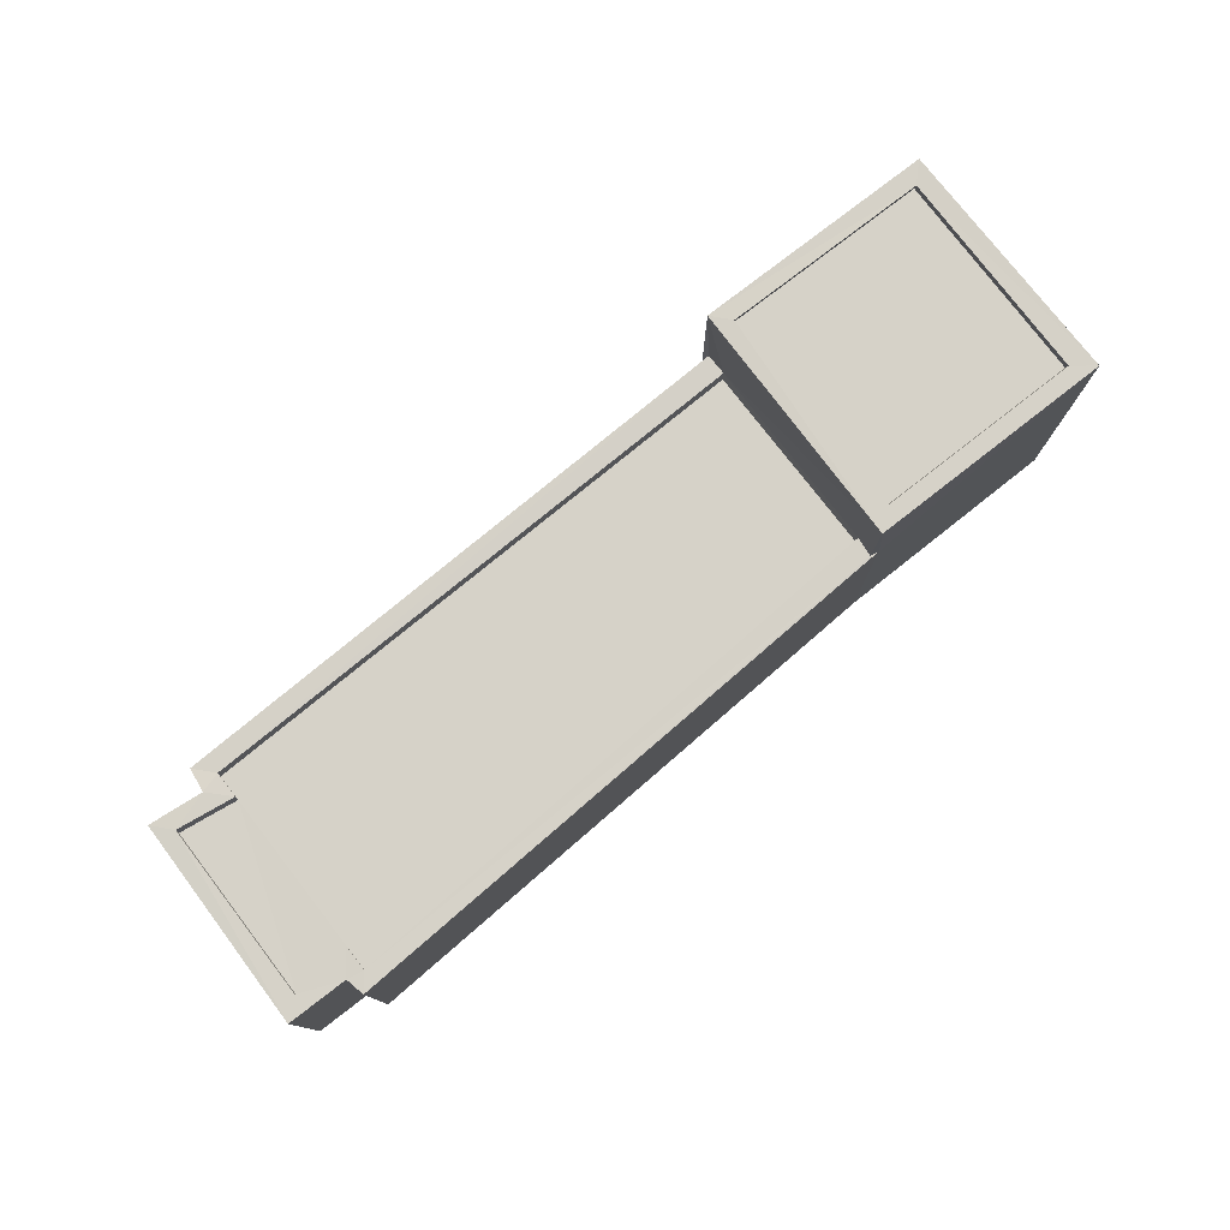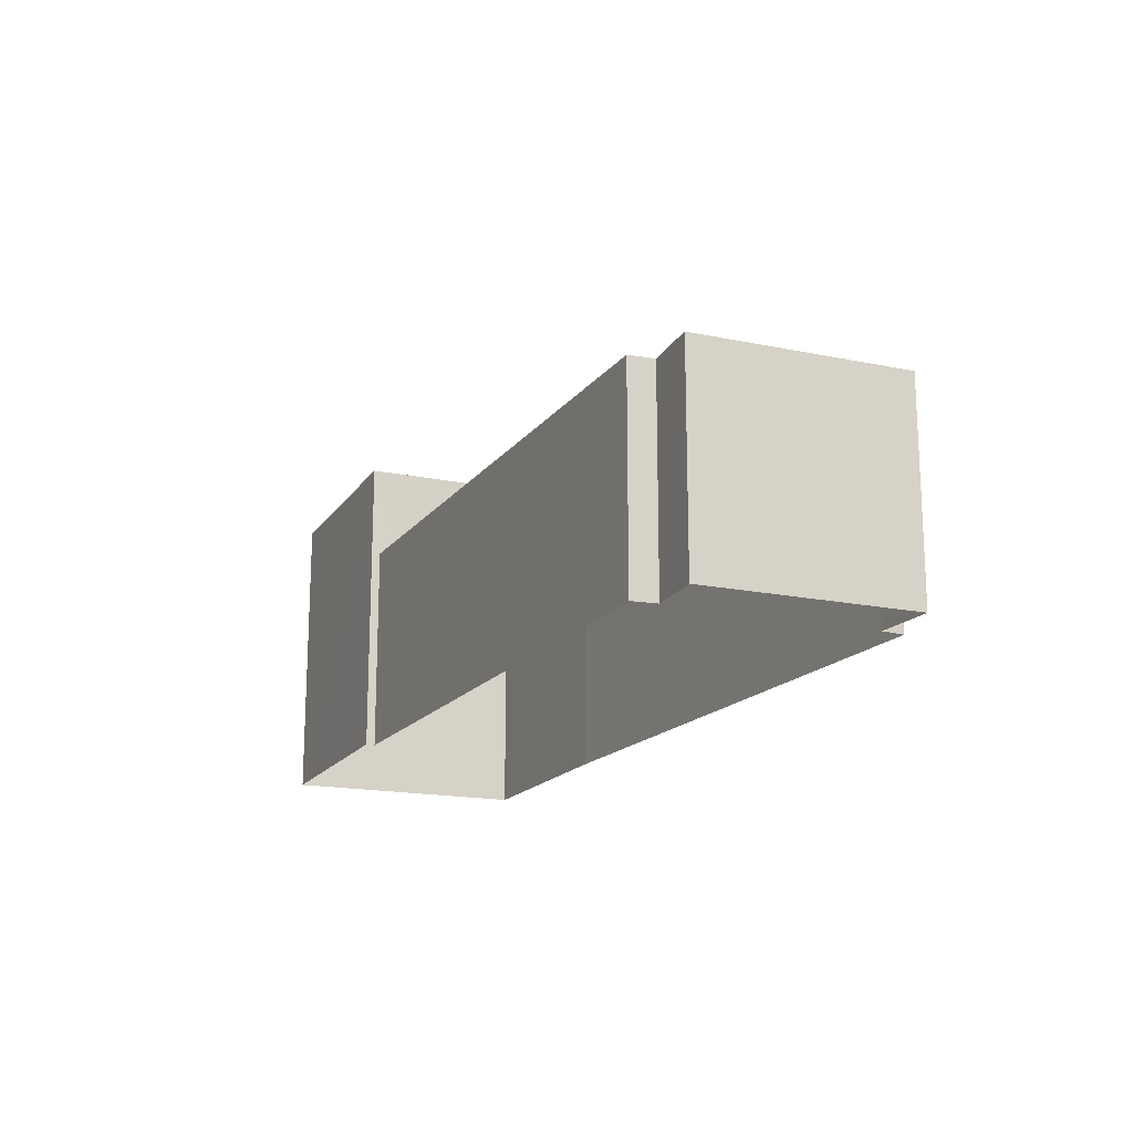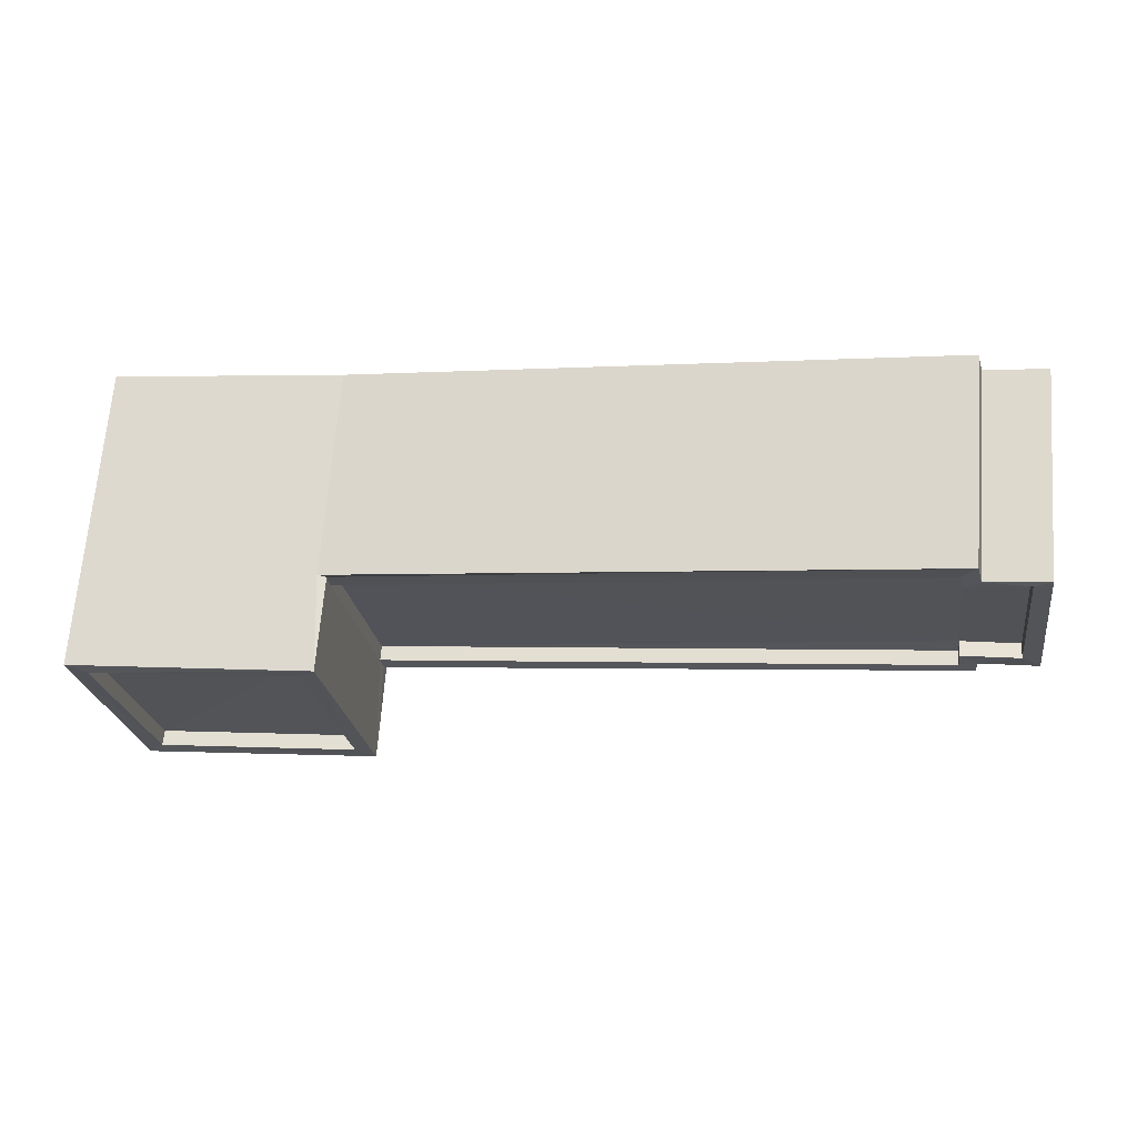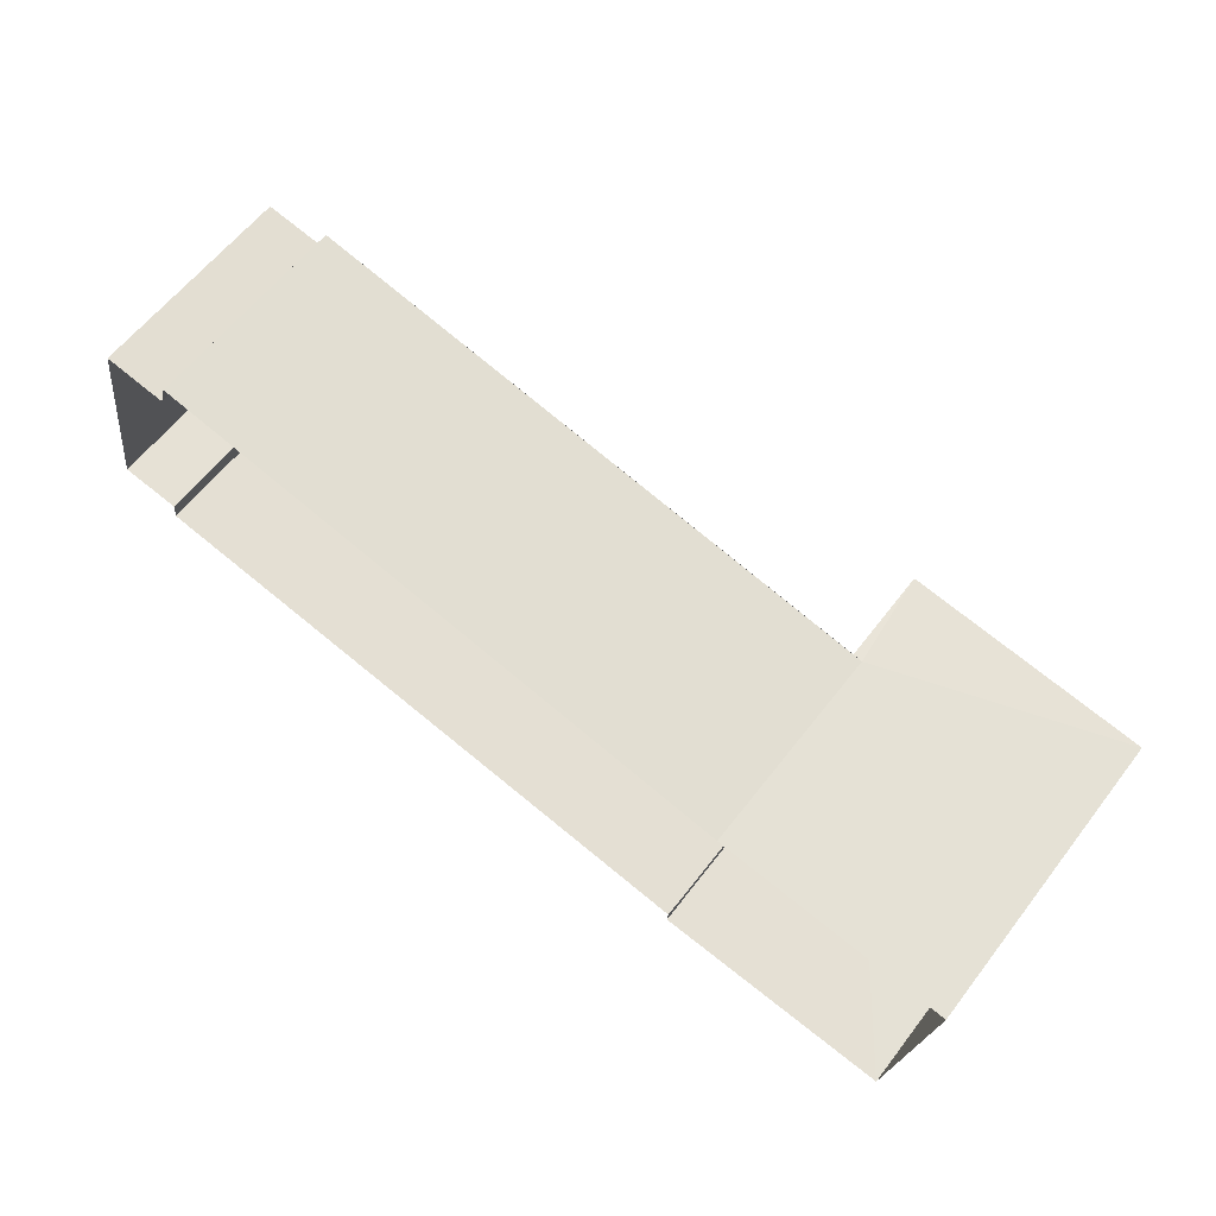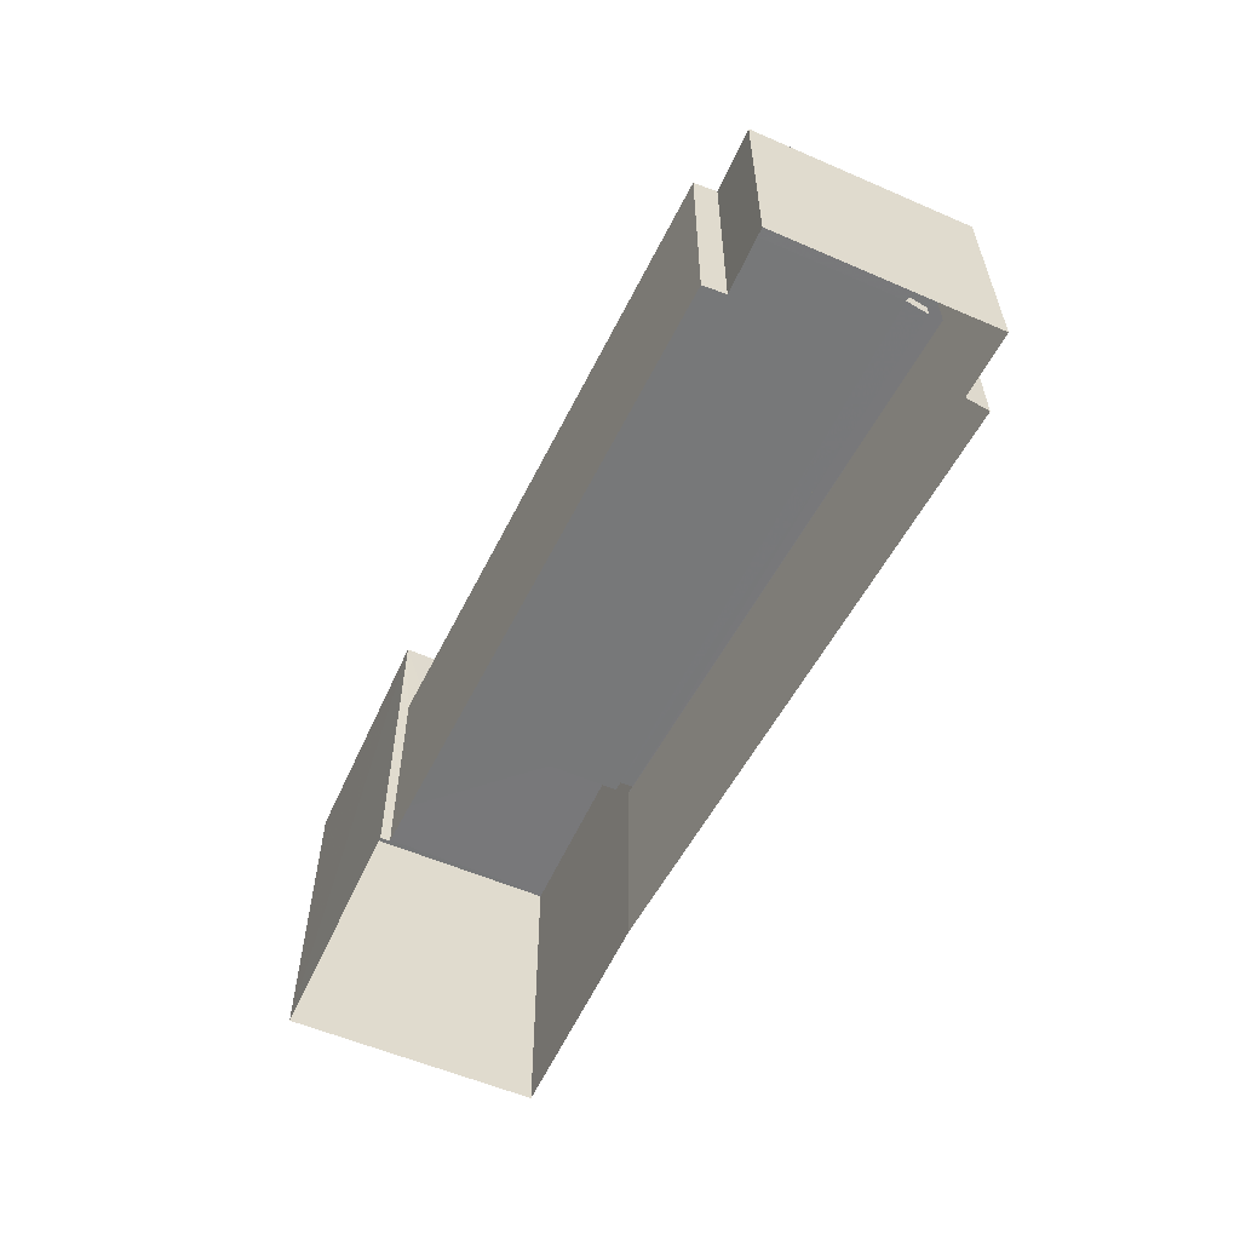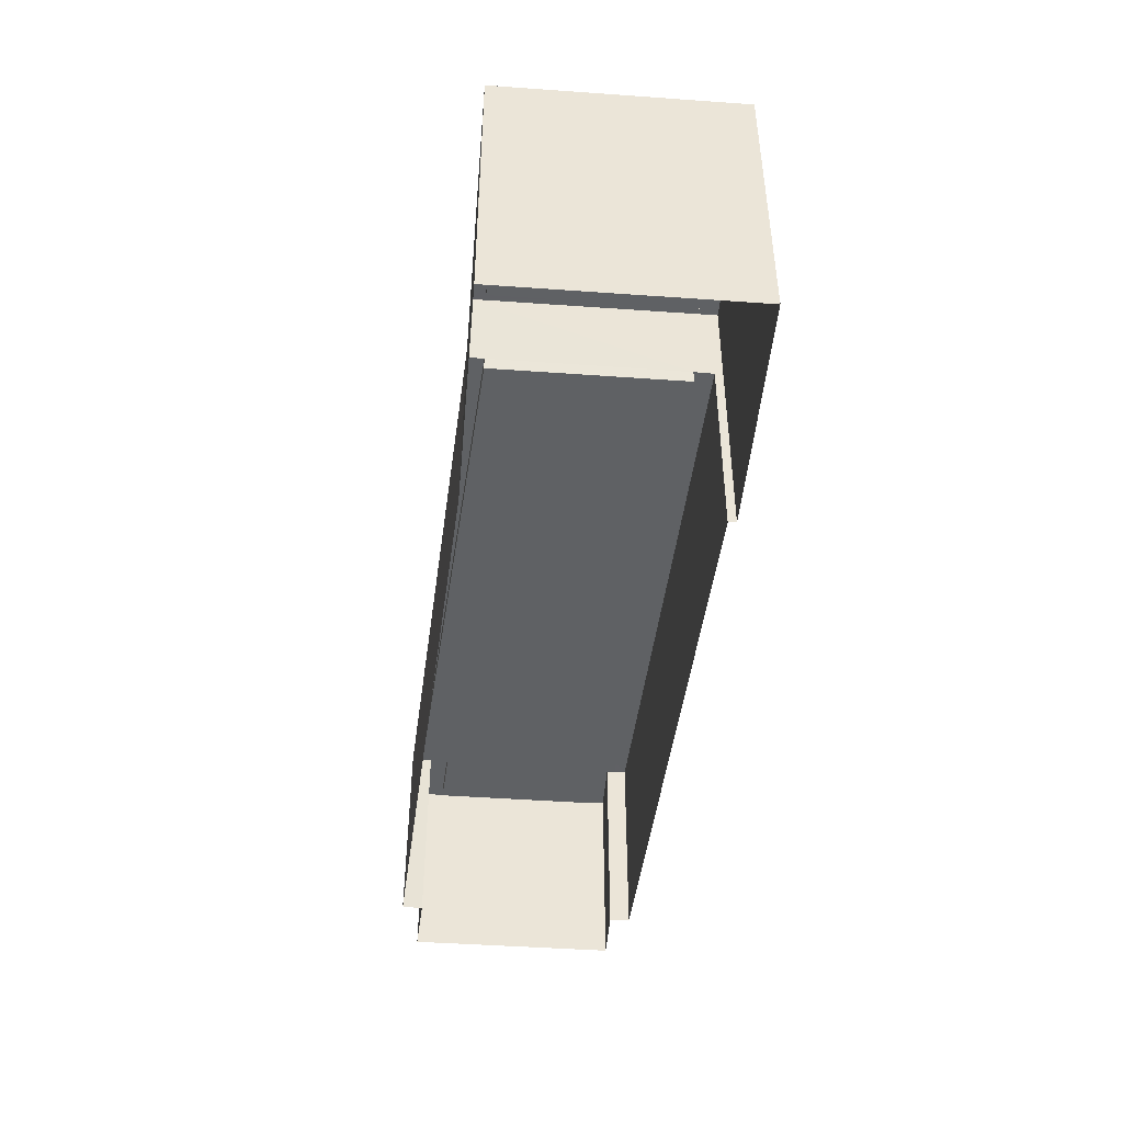
<metadata>
{"format":"obj","ext":"obj","renderer":"f3d","projection":"perspective","resolution":1024,"background":"white","views":[{"elev":78.4,"azim":151.1,"up":"+Z"},{"elev":-17.1,"azim":75.8,"up":"+Z"},{"elev":67.4,"azim":4.4,"up":"+Y"},{"elev":60.9,"azim":-142.4,"up":"+Y"},{"elev":-57.4,"azim":74.3,"up":"+Z"},{"elev":-46.0,"azim":-86.2,"up":"+Z"}]}
</metadata>
<code>
v 1.236e+05 7.857e+05 17.94
v 1.236e+05 7.857e+05 17.94
v 1.236e+05 7.857e+05 17.94
v 1.236e+05 7.858e+05 17.94
v 1.236e+05 7.857e+05 17.94
v 1.236e+05 7.857e+05 17.94
v 1.236e+05 7.857e+05 17.94
v 1.236e+05 7.858e+05 17.94
v 1.236e+05 7.858e+05 17.94
v 1.236e+05 7.857e+05 17.94
v 1.236e+05 7.857e+05 17.94
v 1.236e+05 7.857e+05 21.28
v 1.236e+05 7.857e+05 21.28
v 1.236e+05 7.857e+05 21.28
v 1.236e+05 7.857e+05 21.28
v 1.236e+05 7.857e+05 21.28
v 1.236e+05 7.857e+05 21.28
v 1.236e+05 7.858e+05 21.28
v 1.236e+05 7.857e+05 21.28
v 1.236e+05 7.858e+05 21.53
v 1.236e+05 7.857e+05 21.53
v 1.236e+05 7.857e+05 21.53
v 1.236e+05 7.857e+05 21.53
v 1.236e+05 7.857e+05 21.53
v 1.236e+05 7.857e+05 21.53
v 1.236e+05 7.857e+05 21.53
v 1.236e+05 7.858e+05 21.53
v 1.236e+05 7.857e+05 21.53
v 1.236e+05 7.857e+05 21.53
v 1.236e+05 7.858e+05 21.53
v 1.236e+05 7.858e+05 21.53
v 1.236e+05 7.857e+05 21.53
v 1.236e+05 7.857e+05 21.53
v 1.236e+05 7.857e+05 21.53
v 1.236e+05 7.857e+05 21.53
v 1.236e+05 7.857e+05 21.53
v 1.236e+05 7.857e+05 23.13
v 1.236e+05 7.857e+05 23.13
v 1.236e+05 7.857e+05 23.13
v 1.236e+05 7.857e+05 23.13
v 1.236e+05 7.857e+05 23.13
v 1.236e+05 7.857e+05 23.13
v 1.236e+05 7.857e+05 23.13
v 1.236e+05 7.857e+05 23.13
v 1.236e+05 7.857e+05 22.88
v 1.236e+05 7.857e+05 22.88
v 1.236e+05 7.857e+05 22.88
v 1.236e+05 7.857e+05 22.88
f 1 2 3
f 4 5 1
f 3 6 7
f 8 9 10
f 9 4 1
f 11 3 7
f 10 3 11
f 10 1 3
f 9 1 10
f 12 13 14
f 15 16 14
f 17 18 19
f 13 17 14
f 15 14 19
f 14 17 19
f 20 21 22
f 23 24 25
f 24 22 21
f 25 26 23
f 27 28 29
f 27 30 31
f 20 31 32
f 33 26 25
f 30 29 34
f 24 35 25
f 36 32 31
f 31 30 36
f 21 35 24
f 20 32 21
f 27 29 30
f 37 38 39
f 38 40 39
f 41 42 43
f 44 41 43
f 42 40 38
f 43 42 38
f 45 46 47
f 48 45 47
f 37 39 41
f 44 37 41
f 19 30 34
f 19 18 30
f 30 18 17
f 36 30 17
f 36 17 13
f 32 36 13
f 21 13 12
f 21 32 13
f 21 12 14
f 35 21 14
f 35 14 16
f 25 35 16
f 15 25 16
f 15 33 25
f 10 27 8
f 10 28 27
f 27 9 8
f 27 31 9
f 20 4 9
f 31 20 9
f 20 5 4
f 20 22 5
f 24 1 5
f 22 24 5
f 24 2 1
f 24 23 2
f 3 2 23
f 26 3 23
f 41 28 42
f 42 28 11
f 41 29 28
f 11 28 10
f 42 11 7
f 40 42 7
f 29 41 34
f 3 26 6
f 41 39 33
f 15 19 34
f 39 6 26
f 34 33 15
f 33 39 26
f 41 33 34
f 39 40 7
f 6 39 7
f 38 48 47
f 38 37 48
f 43 47 46
f 43 38 47
f 44 46 45
f 44 43 46
f 44 45 48
f 37 44 48

</code>
